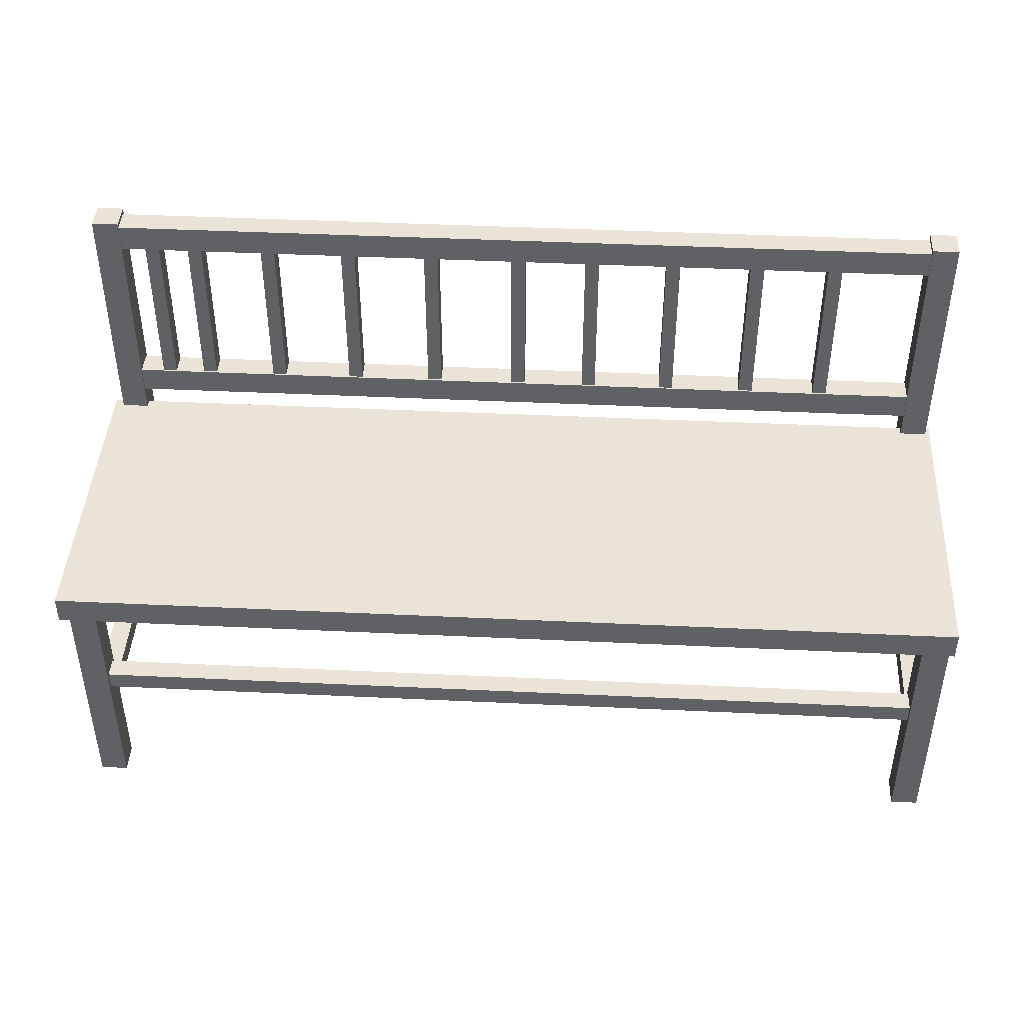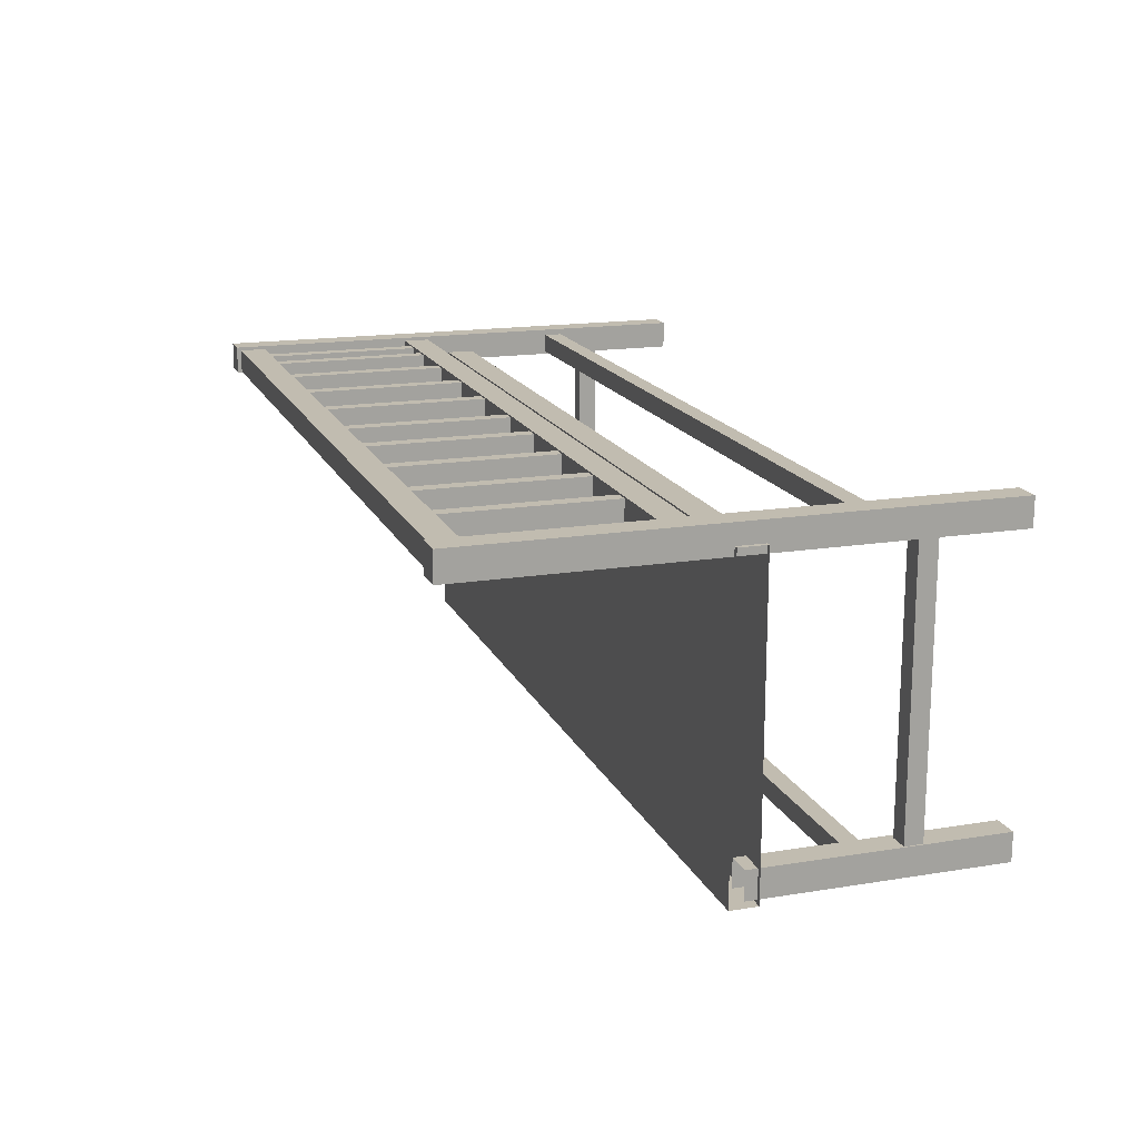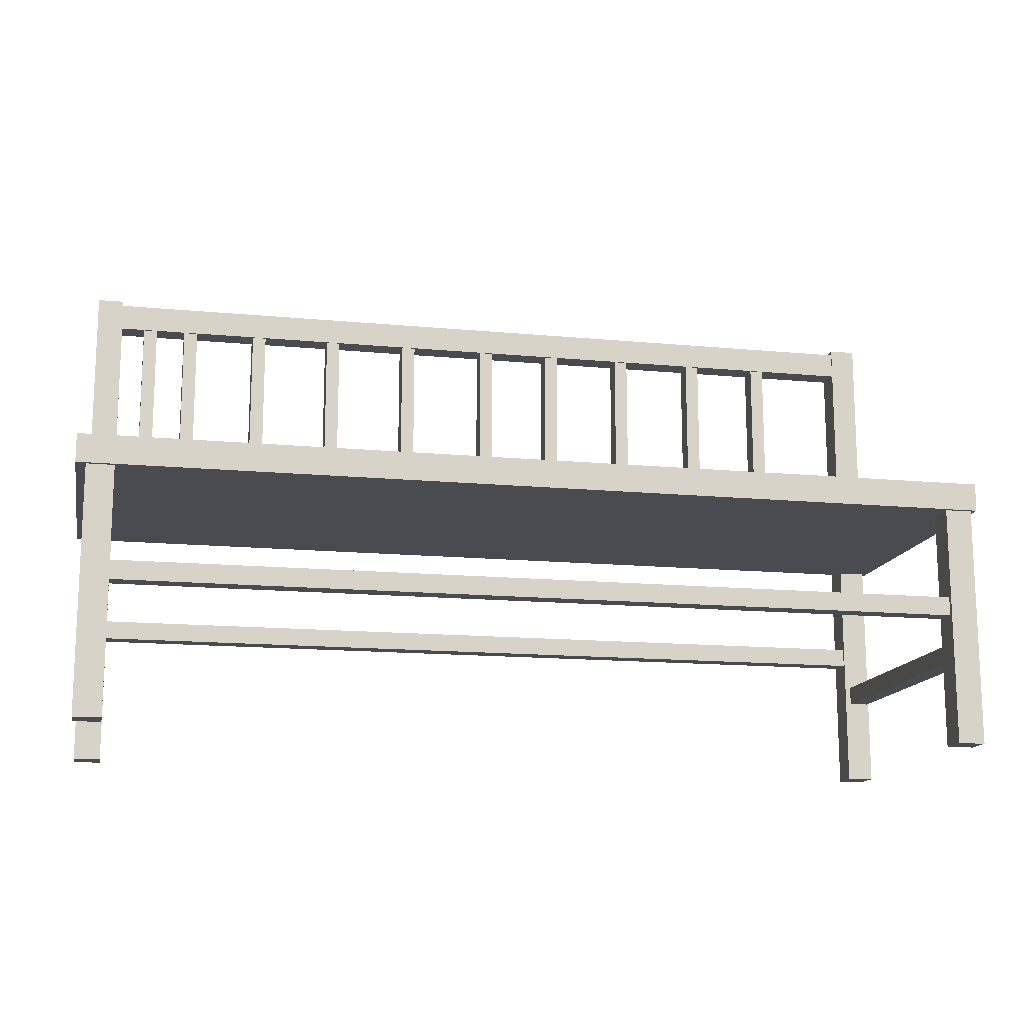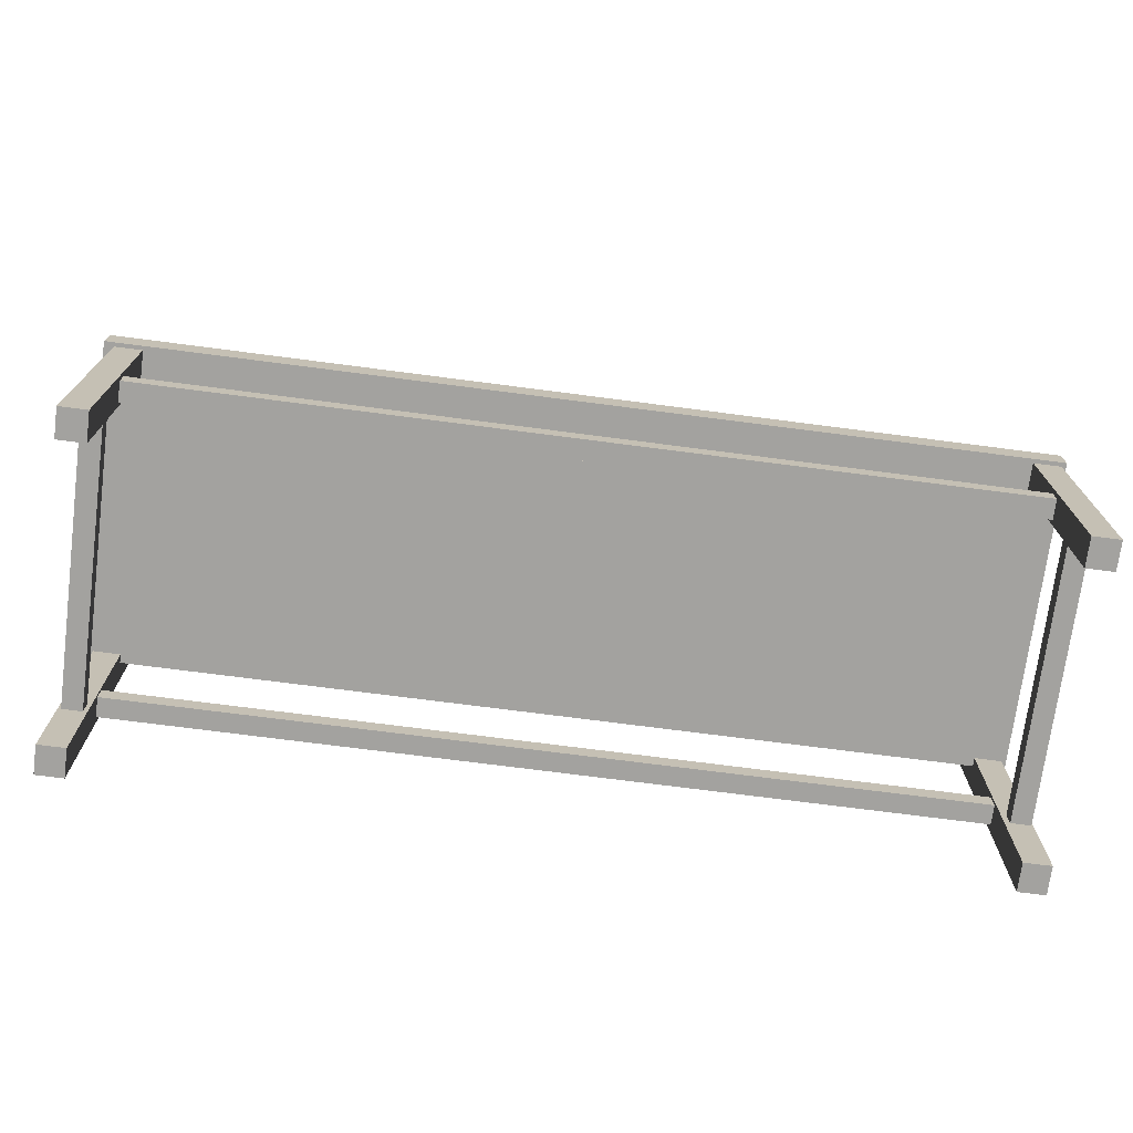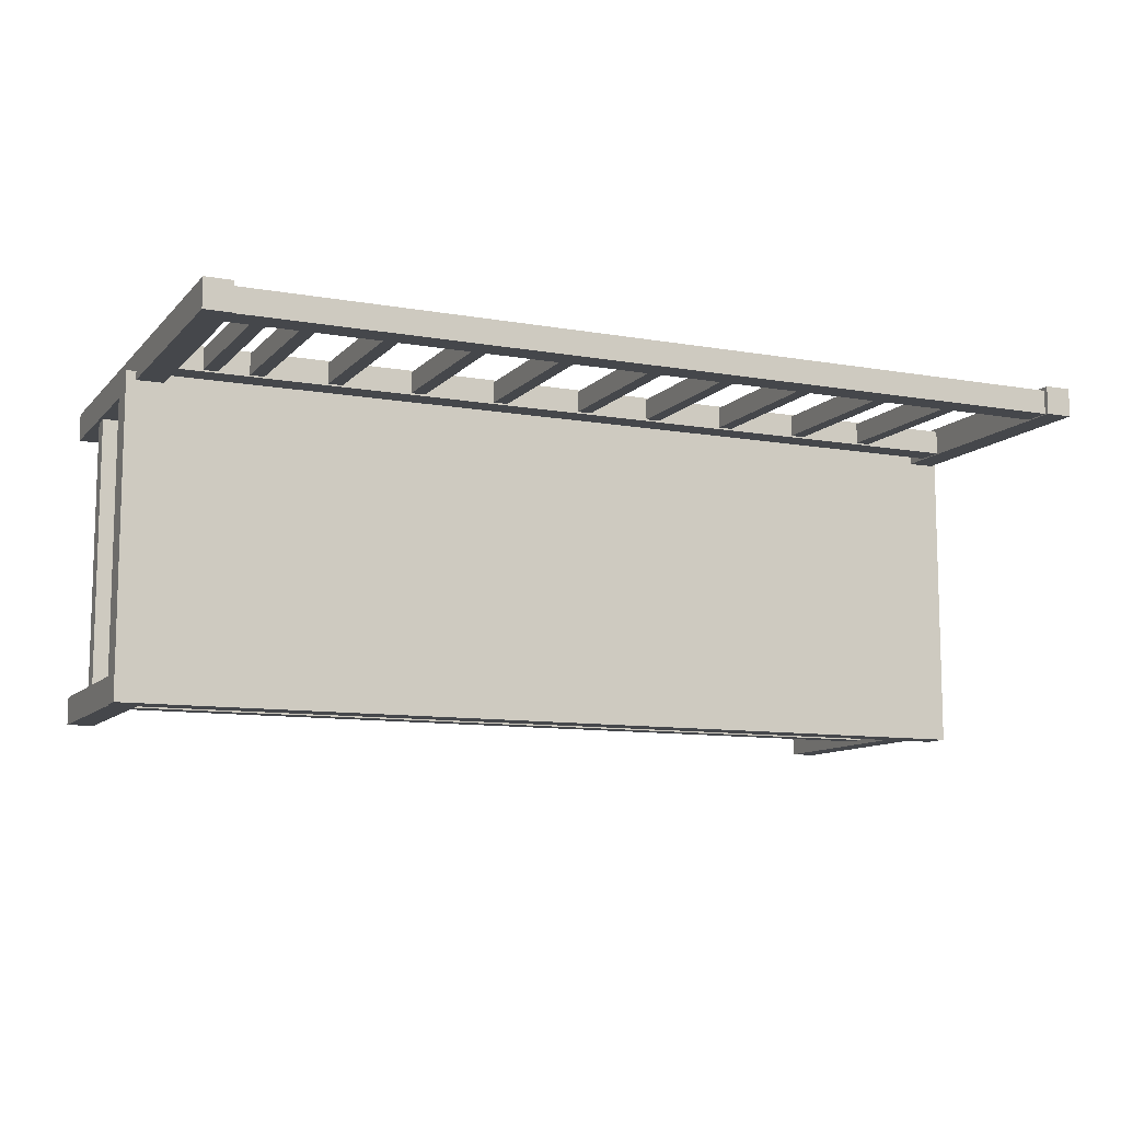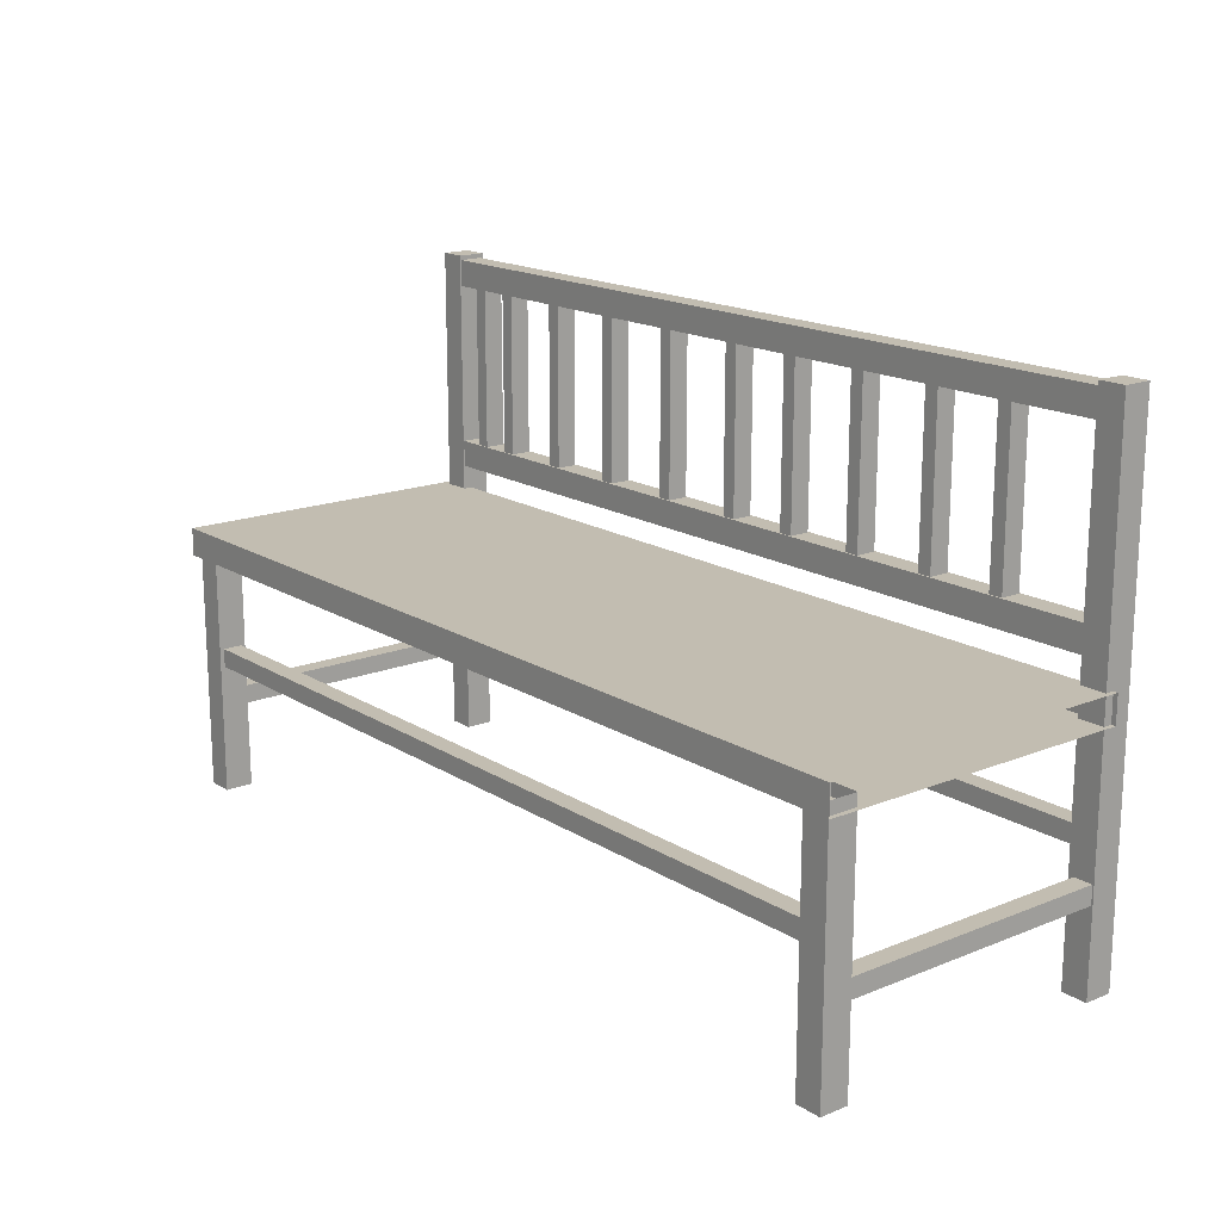
<metadata>
{"format":"obj","ext":"obj","renderer":"f3d","projection":"perspective","resolution":1024,"background":"white","views":[{"elev":43.5,"azim":-176.8,"up":"+Y"},{"elev":16.6,"azim":-108.3,"up":"+Z"},{"elev":-14.5,"azim":168.3,"up":"+Y"},{"elev":-72.6,"azim":172.6,"up":"+Y"},{"elev":-10.3,"azim":155.9,"up":"+Z"},{"elev":16.8,"azim":-129.0,"up":"+Y"}]}
</metadata>
<code>
o chair4
v 0.7738 -0 -0.2843
v 0.7269 -0 -0.2843
v 0.7269 0.4391 -0.2843
v 0.7738 0.4391 -0.2843
v 0.7738 0.4391 -0.2345
v 0.7269 0.4391 -0.2345
v 0.7269 -0 -0.2345
v 0.7738 -0 -0.2345
v 0.7738 0 0.2416
v 0.7269 0 0.2416
v 0.7269 0.8966 0.2416
v 0.7738 0.8966 0.2416
v 0.7269 0.8966 0.2913
v 0.7738 0.8966 0.2913
v 0.7269 0 0.2913
v 0.7738 0 0.2913
v 0.6844 0.5109 0.246
v 0.6596 0.5109 0.246
v 0.6596 0.8537 0.246
v 0.6844 0.8537 0.246
v 0.6844 0.8537 0.2824
v 0.6596 0.8537 0.2824
v 0.6596 0.5109 0.2824
v 0.6844 0.5109 0.2824
v 0.6065 0.5109 0.246
v 0.5817 0.5109 0.246
v 0.5817 0.8537 0.246
v 0.6065 0.8537 0.246
v 0.6065 0.8537 0.2824
v 0.5817 0.8537 0.2824
v 0.5817 0.5109 0.2824
v 0.6065 0.5109 0.2824
v 0.4724 0.5109 0.246
v 0.4476 0.5109 0.246
v 0.4476 0.8537 0.246
v 0.4724 0.8537 0.246
v 0.4724 0.8537 0.2824
v 0.4476 0.8537 0.2824
v 0.4476 0.5109 0.2824
v 0.4724 0.5109 0.2824
v 0.3256 0.5109 0.246
v 0.3007 0.5109 0.246
v 0.3007 0.8537 0.246
v 0.3256 0.8537 0.246
v 0.3256 0.8537 0.2824
v 0.3007 0.8537 0.2824
v 0.3007 0.5109 0.2824
v 0.3256 0.5109 0.2824
v 0.174 0.5109 0.246
v 0.1492 0.5109 0.246
v 0.1492 0.8537 0.246
v 0.174 0.8537 0.246
v 0.174 0.8537 0.2824
v 0.1492 0.8537 0.2824
v 0.1492 0.5109 0.2824
v 0.174 0.5109 0.2824
v 0.734 0.15 0.2631
v 0.734 0.1824 0.2631
v 0.734 0.1824 -0.2408
v 0.734 0.15 -0.2408
v 0.7684 0.15 -0.2408
v 0.7684 0.1824 -0.2408
v 0.7684 0.1824 0.2631
v 0.7684 0.15 0.2631
v 0.01493 0.5109 0.246
v -0.009917 0.5109 0.246
v -0.009917 0.8537 0.246
v 0.01493 0.8537 0.246
v 0.01493 0.8537 0.2824
v -0.009917 0.8537 0.2824
v -0.009917 0.5109 0.2824
v 0.01493 0.5109 0.2824
v -0.1192 0.5109 0.246
v -0.144 0.5109 0.246
v -0.144 0.8537 0.246
v -0.1192 0.8537 0.246
v -0.1192 0.8537 0.2824
v -0.144 0.8537 0.2824
v -0.144 0.5109 0.2824
v -0.1192 0.5109 0.2824
v -0.266 0.5109 0.246
v -0.2909 0.5109 0.246
v -0.2909 0.8537 0.246
v -0.266 0.8537 0.246
v -0.266 0.8537 0.2824
v -0.2909 0.8537 0.2824
v -0.2909 0.5109 0.2824
v -0.266 0.5109 0.2824
v -0.4175 0.5109 0.246
v -0.4424 0.5109 0.246
v -0.4424 0.8537 0.246
v -0.4175 0.8537 0.246
v -0.4175 0.8537 0.2824
v -0.4424 0.8537 0.2824
v -0.4424 0.5109 0.2824
v -0.4175 0.5109 0.2824
v -0.5576 0.5109 0.246
v -0.5824 0.5109 0.246
v -0.5824 0.8537 0.246
v -0.5576 0.8537 0.246
v -0.5576 0.8537 0.2824
v -0.5824 0.8537 0.2824
v -0.5824 0.5109 0.2824
v -0.5576 0.5109 0.2824
v -0.7355 -0 -0.2843
v -0.7824 -0 -0.2843
v -0.7824 0.4391 -0.2843
v -0.7355 0.4391 -0.2843
v -0.7355 0.4391 -0.2345
v -0.7824 0.4391 -0.2345
v -0.7824 -0 -0.2345
v -0.7355 -0 -0.2345
v -0.7355 0 0.2416
v -0.7824 0 0.2416
v -0.7824 0.8966 0.2416
v -0.7355 0.8966 0.2416
v -0.7824 0.8966 0.2913
v -0.7355 0.8966 0.2913
v -0.7824 0 0.2913
v -0.7355 0 0.2913
v 0.7905 0.4183 -0.2913
v -0.7905 0.4183 -0.2913
v -0.7905 0.4671 -0.2913
v 0.7905 0.4671 -0.2913
v -0.7905 0.4671 0.2566
v 0.7905 0.4671 0.2566
v -0.7905 0.4183 0.2566
v 0.7905 0.4183 0.2566
v 0.7552 0.8888 0.2432
v 0.7552 0.8419 0.2432
v -0.7703 0.8419 0.2432
v -0.7703 0.8888 0.2432
v -0.7703 0.8888 0.2852
v -0.7703 0.8419 0.2852
v 0.7552 0.8419 0.2852
v 0.7552 0.8888 0.2852
v 0.7552 0.5568 0.2432
v 0.7552 0.5099 0.2432
v -0.7703 0.5099 0.2432
v -0.7703 0.5568 0.2432
v -0.7703 0.5568 0.2852
v -0.7703 0.5099 0.2852
v 0.7552 0.5099 0.2852
v 0.7552 0.5568 0.2852
v -0.7537 0.2278 0.2461
v -0.7537 0.2602 0.2461
v 0.7433 0.2602 0.2461
v 0.7433 0.2278 0.2461
v 0.7433 0.2278 0.2805
v 0.7433 0.2602 0.2805
v -0.7537 0.2602 0.2805
v -0.7537 0.2278 0.2805
v -0.7537 0.2278 -0.2765
v -0.7537 0.2602 -0.2765
v 0.7433 0.2602 -0.2765
v 0.7433 0.2278 -0.2765
v 0.7433 0.2278 -0.242
v 0.7433 0.2602 -0.242
v -0.7537 0.2602 -0.242
v -0.7537 0.2278 -0.242
v -0.7797 0.15 0.2631
v -0.7797 0.1824 0.2631
v -0.7797 0.1824 -0.2408
v -0.7797 0.15 -0.2408
v -0.7453 0.15 -0.2408
v -0.7453 0.1824 -0.2408
v -0.7453 0.1824 0.2631
v -0.7453 0.15 0.2631
f 2 3 4
f 6 7 8
f 7 2 1
f 7 6 3
f 8 1 4
f 10 11 12
f 11 13 14
f 13 15 16
f 15 10 9
f 15 13 11
f 9 12 14
f 18 19 20
f 22 23 24
f 18 23 22
f 17 20 21
f 26 27 28
f 30 31 32
f 26 31 30
f 25 28 29
f 34 35 36
f 38 39 40
f 34 39 38
f 33 36 37
f 42 43 44
f 46 47 48
f 42 47 46
f 41 44 45
f 50 51 52
f 54 55 56
f 50 55 54
f 49 52 53
f 58 59 60
f 61 62 63
f 63 62 59
f 57 60 61
f 66 67 68
f 70 71 72
f 66 71 70
f 65 68 69
f 74 75 76
f 78 79 80
f 74 79 78
f 73 76 77
f 82 83 84
f 86 87 88
f 82 87 86
f 81 84 85
f 90 91 92
f 94 95 96
f 90 95 94
f 89 92 93
f 98 99 100
f 102 103 104
f 98 103 102
f 97 100 101
f 106 107 108
f 110 111 112
f 111 106 105
f 111 110 107
f 112 105 108
f 114 115 116
f 115 117 118
f 117 119 120
f 119 114 113
f 119 117 115
f 113 116 118
f 122 123 124
f 123 125 126
f 125 127 128
f 127 122 121
f 121 124 126
f 130 131 132
f 134 135 136
f 135 134 131
f 129 132 133
f 138 139 140
f 142 143 144
f 143 142 139
f 137 140 141
f 146 147 148
f 150 151 152
f 151 150 147
f 145 148 149
f 154 155 156
f 158 159 160
f 159 158 155
f 153 156 157
f 162 163 164
f 165 166 167
f 167 166 163
f 161 164 165
f 1 2 4
f 5 6 8
f 8 7 1
f 2 7 3
f 5 8 4
f 9 10 12
f 12 11 14
f 14 13 16
f 16 15 9
f 10 15 11
f 16 9 14
f 17 18 20
f 21 22 24
f 19 18 22
f 24 17 21
f 25 26 28
f 29 30 32
f 27 26 30
f 32 25 29
f 33 34 36
f 37 38 40
f 35 34 38
f 40 33 37
f 41 42 44
f 45 46 48
f 43 42 46
f 48 41 45
f 49 50 52
f 53 54 56
f 51 50 54
f 56 49 53
f 57 58 60
f 64 61 63
f 58 63 59
f 64 57 61
f 65 66 68
f 69 70 72
f 67 66 70
f 72 65 69
f 73 74 76
f 77 78 80
f 75 74 78
f 80 73 77
f 81 82 84
f 85 86 88
f 83 82 86
f 88 81 85
f 89 90 92
f 93 94 96
f 91 90 94
f 96 89 93
f 97 98 100
f 101 102 104
f 99 98 102
f 104 97 101
f 105 106 108
f 109 110 112
f 112 111 105
f 106 111 107
f 109 112 108
f 113 114 116
f 116 115 118
f 118 117 120
f 120 119 113
f 114 119 115
f 120 113 118
f 121 122 124
f 124 123 126
f 126 125 128
f 128 127 121
f 128 121 126
f 129 130 132
f 133 134 136
f 130 135 131
f 136 129 133
f 137 138 140
f 141 142 144
f 138 143 139
f 144 137 141
f 145 146 148
f 149 150 152
f 146 151 147
f 152 145 149
f 153 154 156
f 157 158 160
f 154 159 155
f 160 153 157
f 161 162 164
f 168 165 167
f 162 167 163
f 168 161 165

</code>
